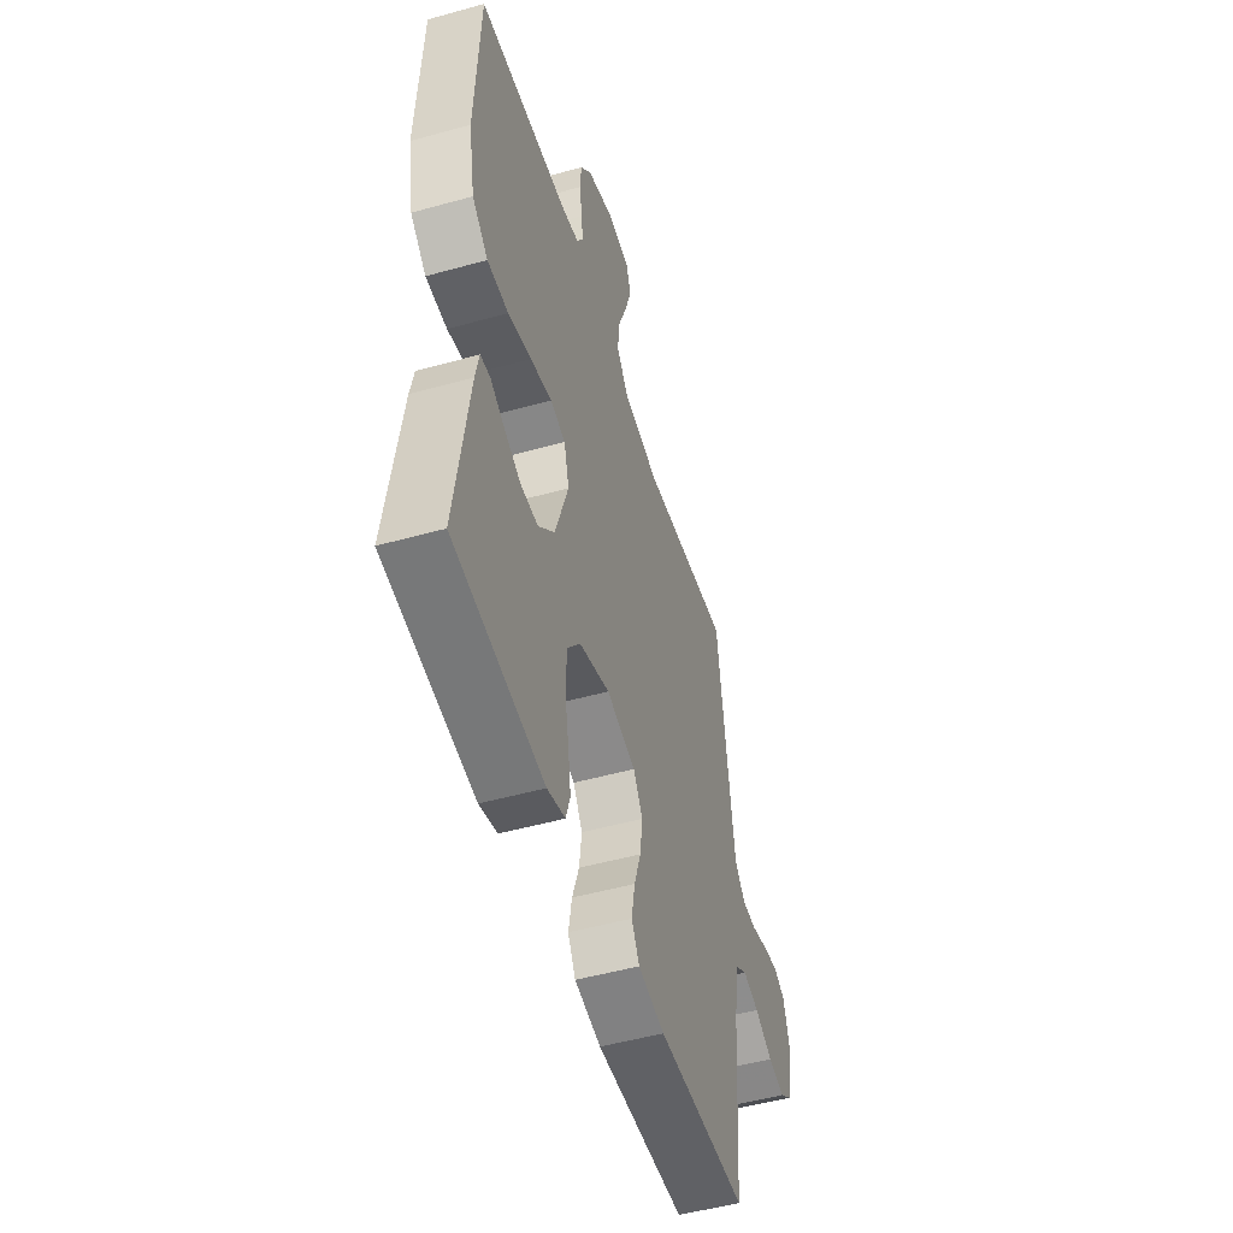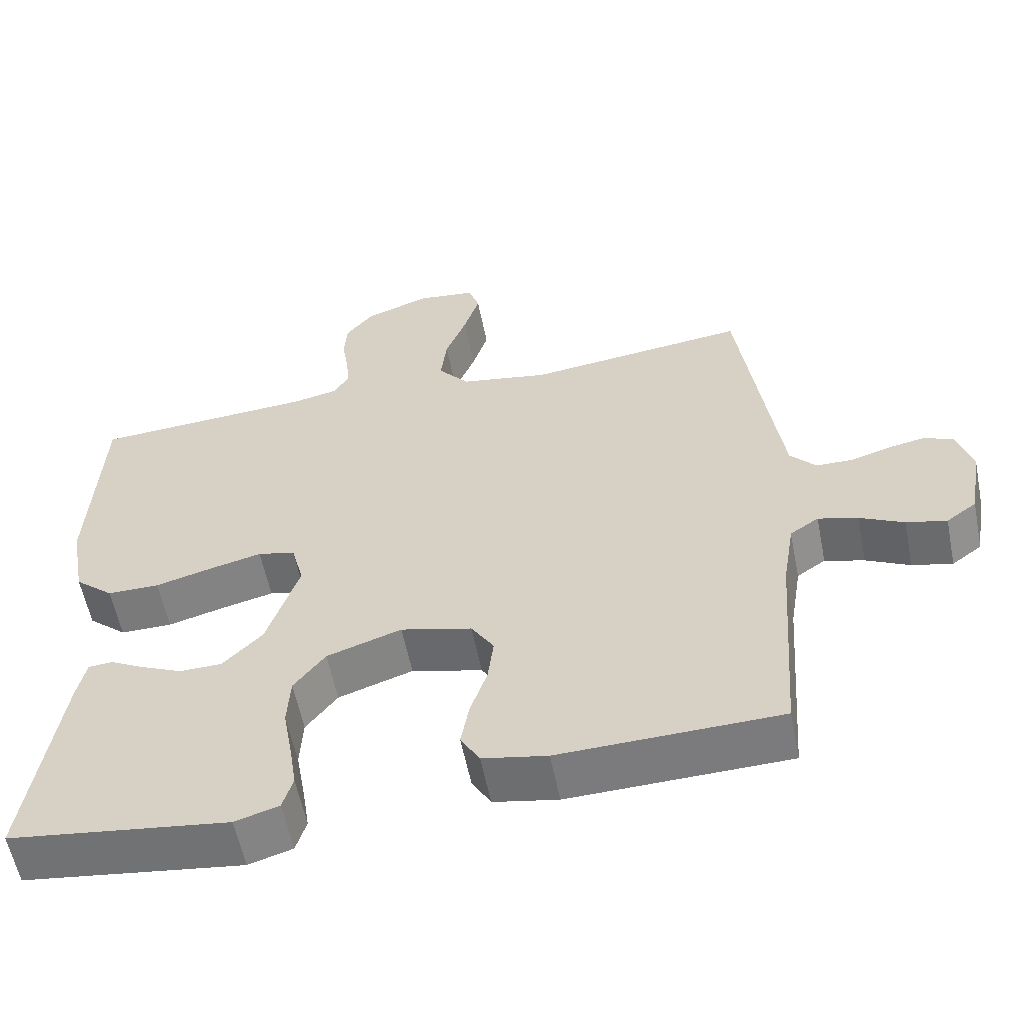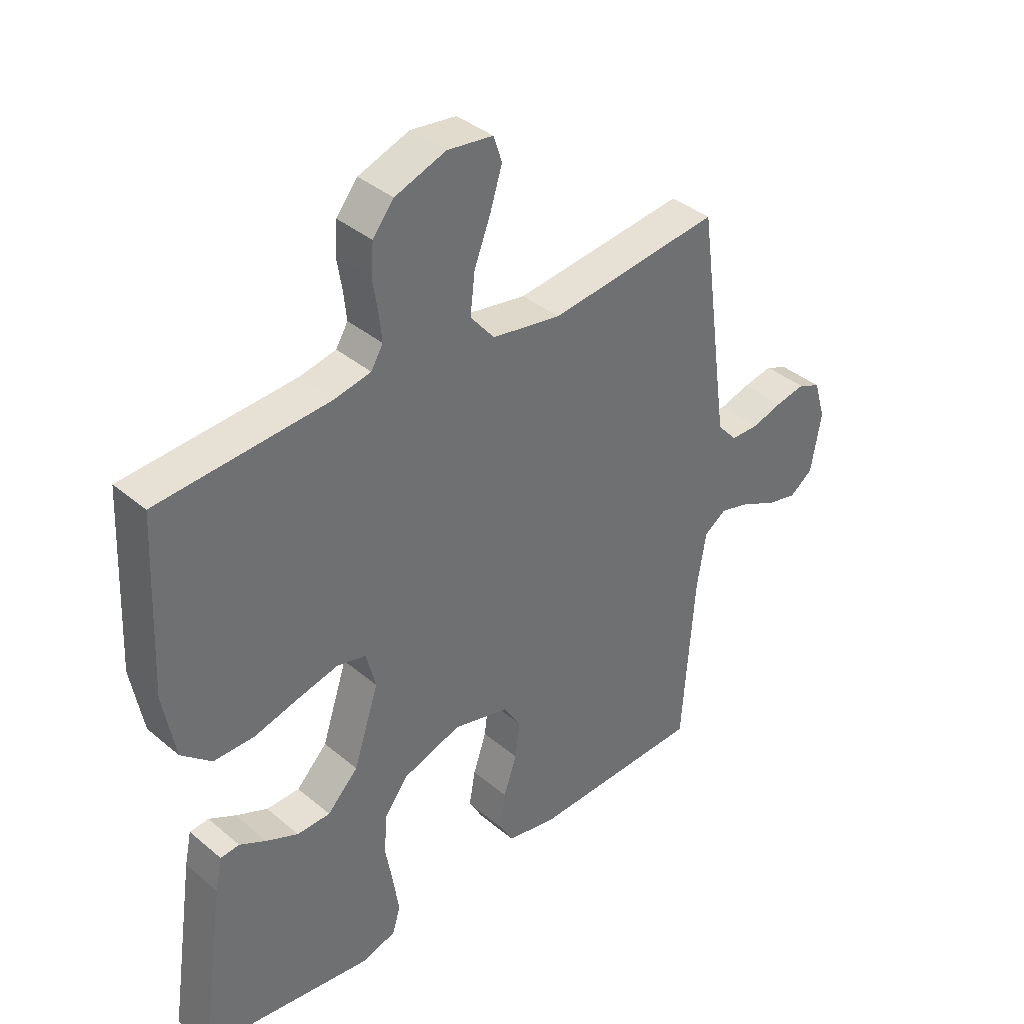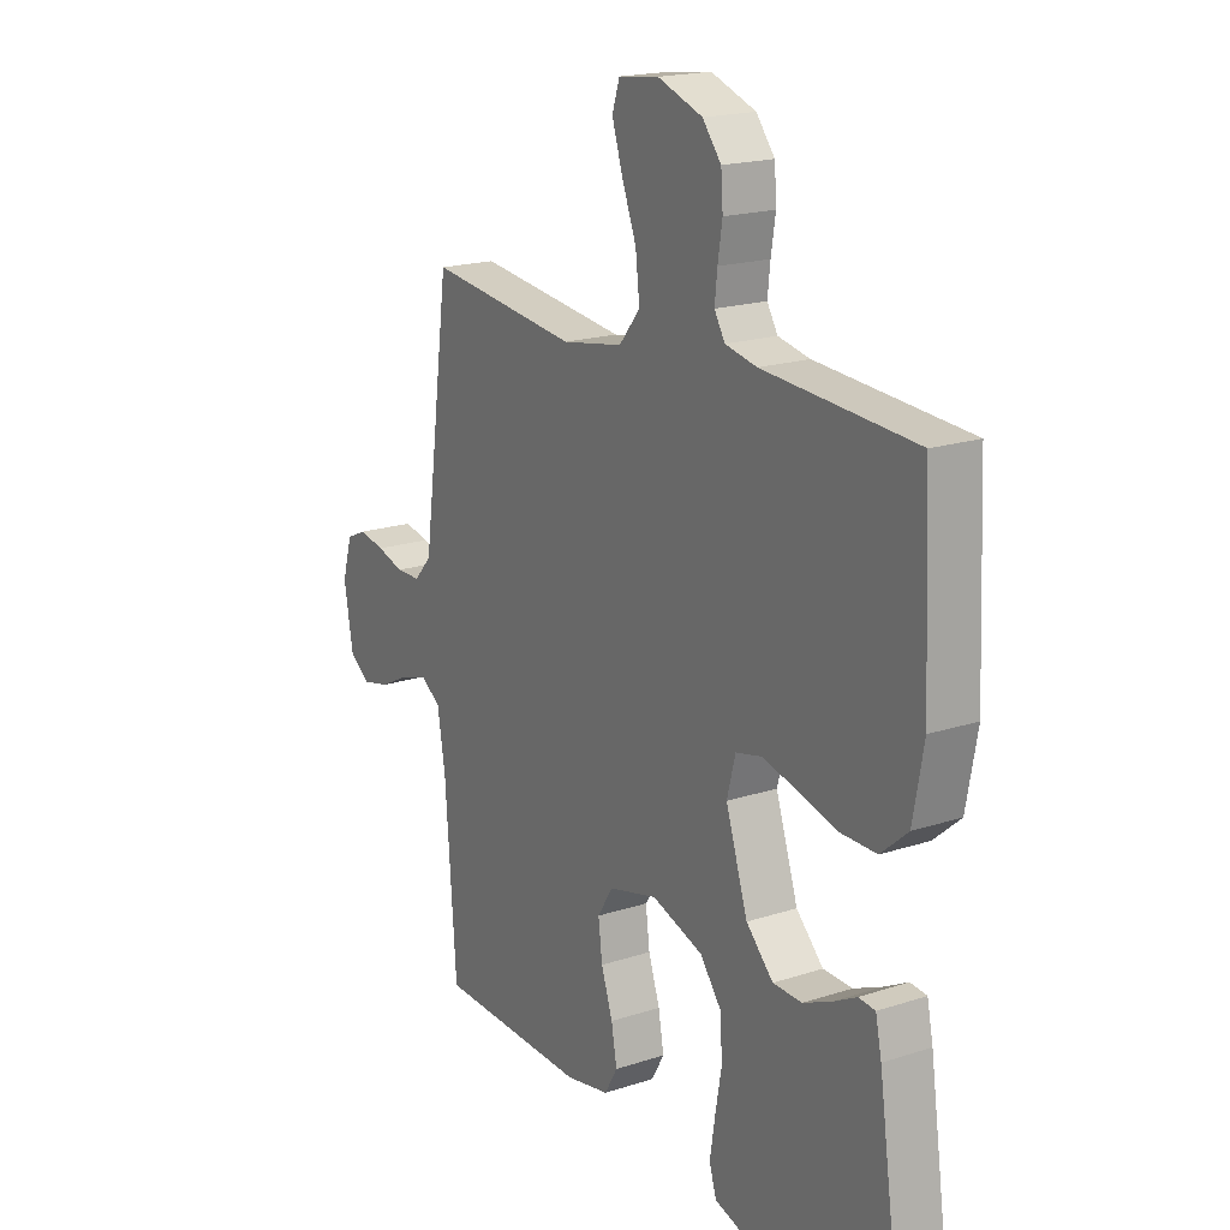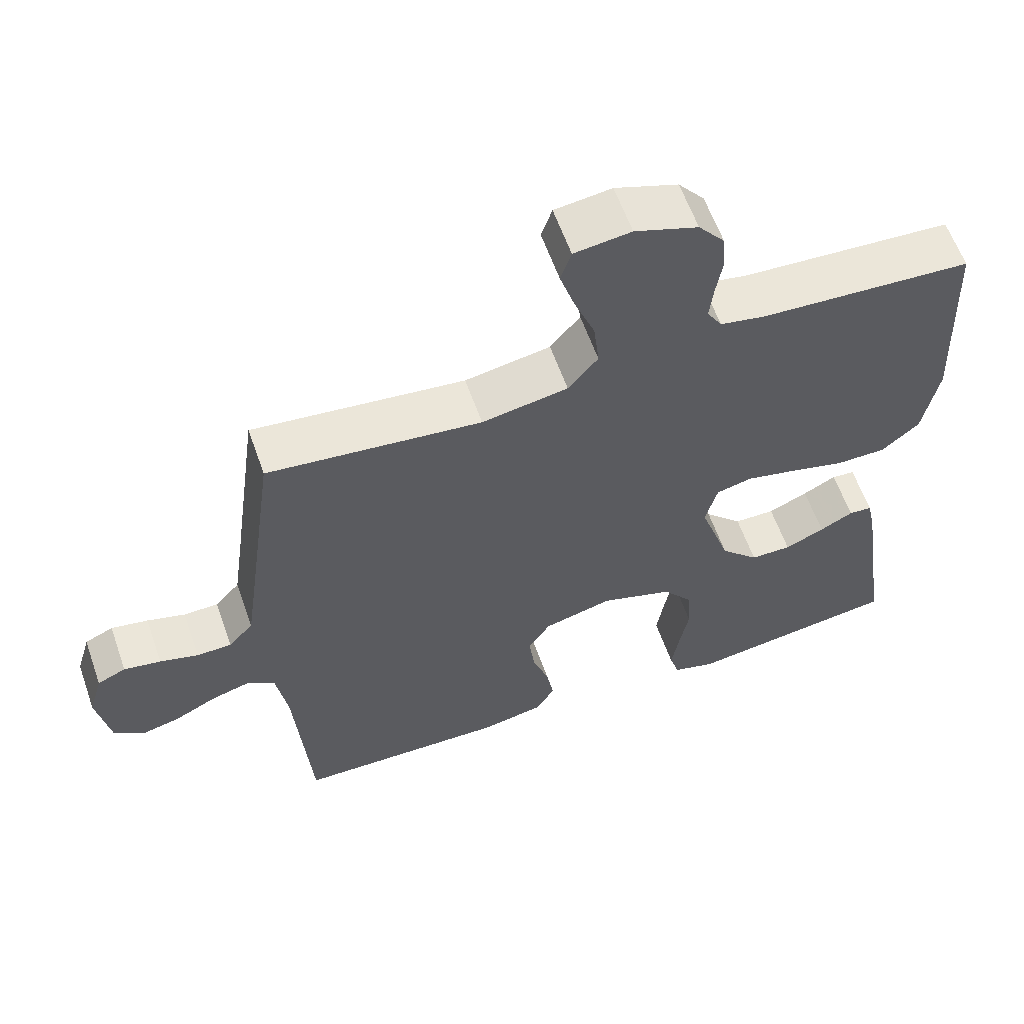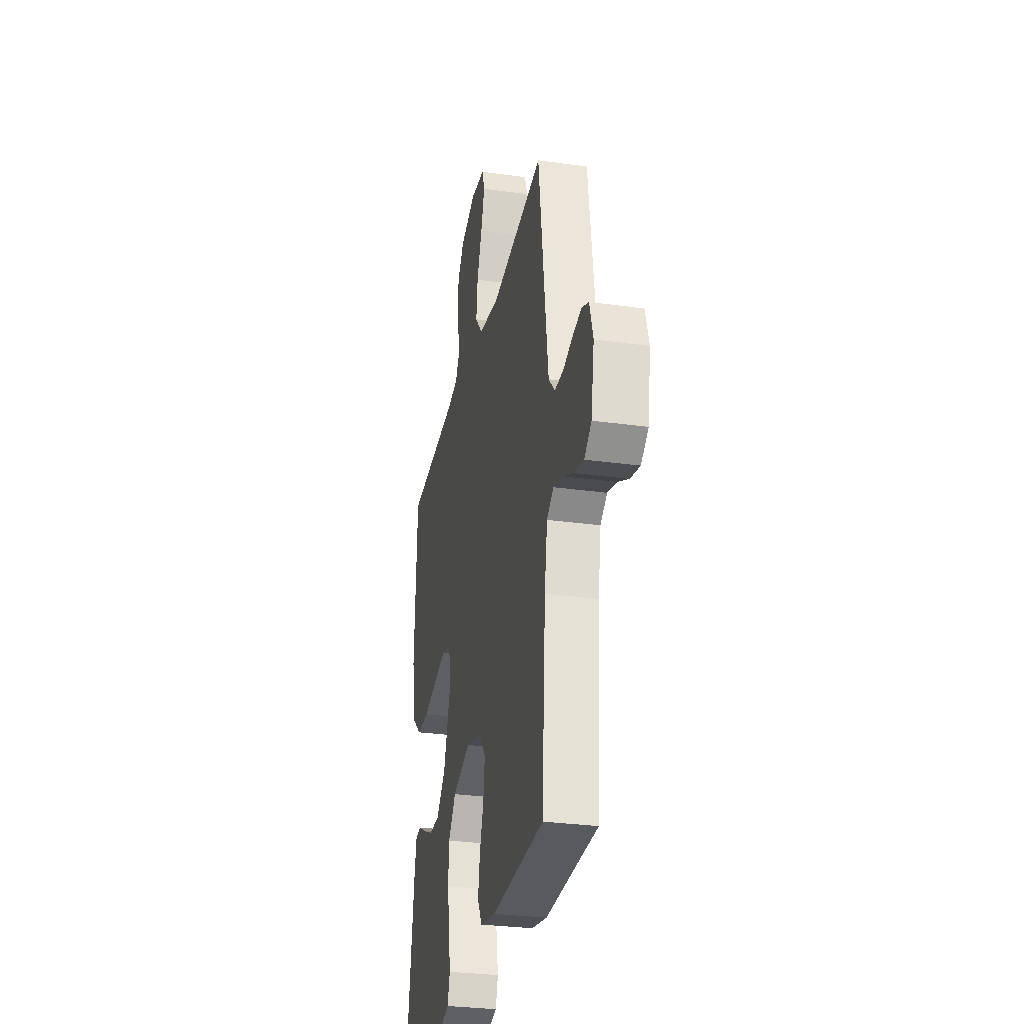
<metadata>
{"format":"obj","ext":"obj","renderer":"f3d","projection":"perspective","resolution":1024,"background":"white","views":[{"elev":-50.4,"azim":107.0,"up":"+Z"},{"elev":-58.1,"azim":-168.7,"up":"+Z"},{"elev":37.9,"azim":136.7,"up":"+Z"},{"elev":18.8,"azim":58.1,"up":"+Z"},{"elev":60.5,"azim":-19.4,"up":"+Z"},{"elev":-29.6,"azim":-101.6,"up":"+Z"}]}
</metadata>
<code>
v -0.5 0.07 0.5
v -0.2 0.07 0.465
v -0.079 0.07 0.486
v -0.037 0.07 0.537
v -0.045 0.07 0.607
v -0.074 0.07 0.682
v -0.095 0.07 0.749
v -0.08 0.07 0.794
v 0 0.07 0.804
v 0.089 0.07 0.772
v 0.126 0.07 0.726
v 0.13 0.07 0.671
v 0.121 0.07 0.615
v 0.116 0.07 0.567
v 0.137 0.07 0.532
v 0.2 0.07 0.519
v 0.5 0.07 0.5
v 0.514 0.07 0.2
v 0.493 0.07 0.085
v 0.44 0.07 0.039
v 0.369 0.07 0.039
v 0.291 0.07 0.06
v 0.22 0.07 0.077
v 0.169 0.07 0.065
v 0.152 0.07 0
v 0.196 0.07 -0.134
v 0.25 0.07 -0.189
v 0.308 0.07 -0.19
v 0.364 0.07 -0.165
v 0.411 0.07 -0.14
v 0.444 0.07 -0.143
v 0.456 0.07 -0.2
v 0.5 0.07 -0.5
v 0.2 0.07 -0.54
v 0.14 0.07 -0.522
v 0.126 0.07 -0.476
v 0.136 0.07 -0.411
v 0.149 0.07 -0.338
v 0.145 0.07 -0.268
v 0.102 0.07 -0.212
v 0 0.07 -0.178
v -0.097 0.07 -0.203
v -0.128 0.07 -0.252
v -0.12 0.07 -0.316
v -0.097 0.07 -0.384
v -0.086 0.07 -0.446
v -0.112 0.07 -0.491
v -0.2 0.07 -0.508
v -0.5 0.07 -0.5
v -0.522 0.07 -0.2
v -0.538 0.07 -0.102
v -0.577 0.07 -0.076
v -0.631 0.07 -0.091
v -0.691 0.07 -0.121
v -0.746 0.07 -0.134
v -0.787 0.07 -0.104
v -0.805 0.07 0
v -0.785 0.07 0.068
v -0.745 0.07 0.086
v -0.693 0.07 0.076
v -0.639 0.07 0.06
v -0.59 0.07 0.061
v -0.555 0.07 0.1
v -0.541 0.07 0.2
v -0.5 0 0.5
v -0.2 0 0.465
v -0.079 0 0.486
v -0.037 0 0.537
v -0.045 0 0.607
v -0.074 0 0.682
v -0.095 0 0.749
v -0.08 0 0.794
v 0 0 0.804
v 0.089 0 0.772
v 0.126 0 0.726
v 0.13 0 0.671
v 0.121 0 0.615
v 0.116 0 0.567
v 0.137 0 0.532
v 0.2 0 0.519
v 0.5 0 0.5
v 0.514 0 0.2
v 0.493 0 0.085
v 0.44 0 0.039
v 0.369 0 0.039
v 0.291 0 0.06
v 0.22 0 0.077
v 0.169 0 0.065
v 0.152 0 0
v 0.196 0 -0.134
v 0.25 0 -0.189
v 0.308 0 -0.19
v 0.364 0 -0.165
v 0.411 0 -0.14
v 0.444 0 -0.143
v 0.456 0 -0.2
v 0.5 0 -0.5
v 0.2 0 -0.54
v 0.14 0 -0.522
v 0.126 0 -0.476
v 0.136 0 -0.411
v 0.149 0 -0.338
v 0.145 0 -0.268
v 0.102 0 -0.212
v 0 0 -0.178
v -0.097 0 -0.203
v -0.128 0 -0.252
v -0.12 0 -0.316
v -0.097 0 -0.384
v -0.086 0 -0.446
v -0.112 0 -0.491
v -0.2 0 -0.508
v -0.5 0 -0.5
v -0.522 0 -0.2
v -0.538 0 -0.102
v -0.577 0 -0.076
v -0.631 0 -0.091
v -0.691 0 -0.121
v -0.746 0 -0.134
v -0.787 0 -0.104
v -0.805 0 0
v -0.785 0 0.068
v -0.745 0 0.086
v -0.693 0 0.076
v -0.639 0 0.06
v -0.59 0 0.061
v -0.555 0 0.1
v -0.541 0 0.2
f 59 60 61
f 58 59 61
f 57 58 61
f 56 57 61
f 55 56 61
f 54 55 61
f 53 54 61
f 52 53 61 62
f 51 52 62 63
f 48 49 50
f 47 48 50
f 46 47 50
f 45 46 50
f 44 45 50
f 51 63 64
f 50 51 64
f 44 50 64
f 43 44 64
f 36 37 38
f 35 36 38
f 34 35 38
f 33 34 38
f 32 33 38
f 31 32 38
f 30 31 38
f 29 30 38
f 28 29 38 39
f 27 28 39 40
f 20 21 22
f 19 20 22
f 18 19 22
f 17 18 22
f 16 17 22
f 15 16 22 23
f 14 15 23 24
f 11 12 13
f 10 11 13
f 9 10 13
f 8 9 13
f 7 8 13
f 6 7 13
f 5 6 13
f 4 5 13 14
f 14 24 25
f 4 14 25
f 3 4 25
f 64 1 2
f 43 64 2
f 42 43 2
f 26 27 40 41
f 25 26 41
f 25 41 42
f 3 25 42
f 2 3 42
f 125 124 123
f 125 123 122
f 125 122 121
f 125 121 120
f 125 120 119
f 125 119 118
f 125 118 117
f 126 125 117 116
f 127 126 116 115
f 114 113 112
f 114 112 111
f 114 111 110
f 114 110 109
f 114 109 108
f 128 127 115
f 128 115 114
f 128 114 108
f 128 108 107
f 102 101 100
f 102 100 99
f 102 99 98
f 102 98 97
f 102 97 96
f 102 96 95
f 102 95 94
f 102 94 93
f 103 102 93 92
f 104 103 92 91
f 86 85 84
f 86 84 83
f 86 83 82
f 86 82 81
f 86 81 80
f 87 86 80 79
f 88 87 79 78
f 77 76 75
f 77 75 74
f 77 74 73
f 77 73 72
f 77 72 71
f 77 71 70
f 77 70 69
f 78 77 69 68
f 89 88 78
f 89 78 68
f 89 68 67
f 66 65 128
f 66 128 107
f 66 107 106
f 105 104 91 90
f 105 90 89
f 106 105 89
f 106 89 67
f 106 67 66
f 1 65 66 2
f 2 66 67 3
f 3 67 68 4
f 4 68 69 5
f 5 69 70 6
f 6 70 71 7
f 7 71 72 8
f 8 72 73 9
f 9 73 74 10
f 10 74 75 11
f 11 75 76 12
f 12 76 77 13
f 13 77 78 14
f 14 78 79 15
f 15 79 80 16
f 16 80 81 17
f 17 81 82 18
f 18 82 83 19
f 19 83 84 20
f 20 84 85 21
f 21 85 86 22
f 22 86 87 23
f 23 87 88 24
f 24 88 89 25
f 25 89 90 26
f 26 90 91 27
f 27 91 92 28
f 28 92 93 29
f 29 93 94 30
f 30 94 95 31
f 31 95 96 32
f 32 96 97 33
f 33 97 98 34
f 34 98 99 35
f 35 99 100 36
f 36 100 101 37
f 37 101 102 38
f 38 102 103 39
f 39 103 104 40
f 40 104 105 41
f 41 105 106 42
f 42 106 107 43
f 43 107 108 44
f 44 108 109 45
f 45 109 110 46
f 46 110 111 47
f 47 111 112 48
f 48 112 113 49
f 49 113 114 50
f 50 114 115 51
f 51 115 116 52
f 52 116 117 53
f 53 117 118 54
f 54 118 119 55
f 55 119 120 56
f 56 120 121 57
f 57 121 122 58
f 58 122 123 59
f 59 123 124 60
f 60 124 125 61
f 61 125 126 62
f 62 126 127 63
f 63 127 128 64
f 64 128 65 1

</code>
